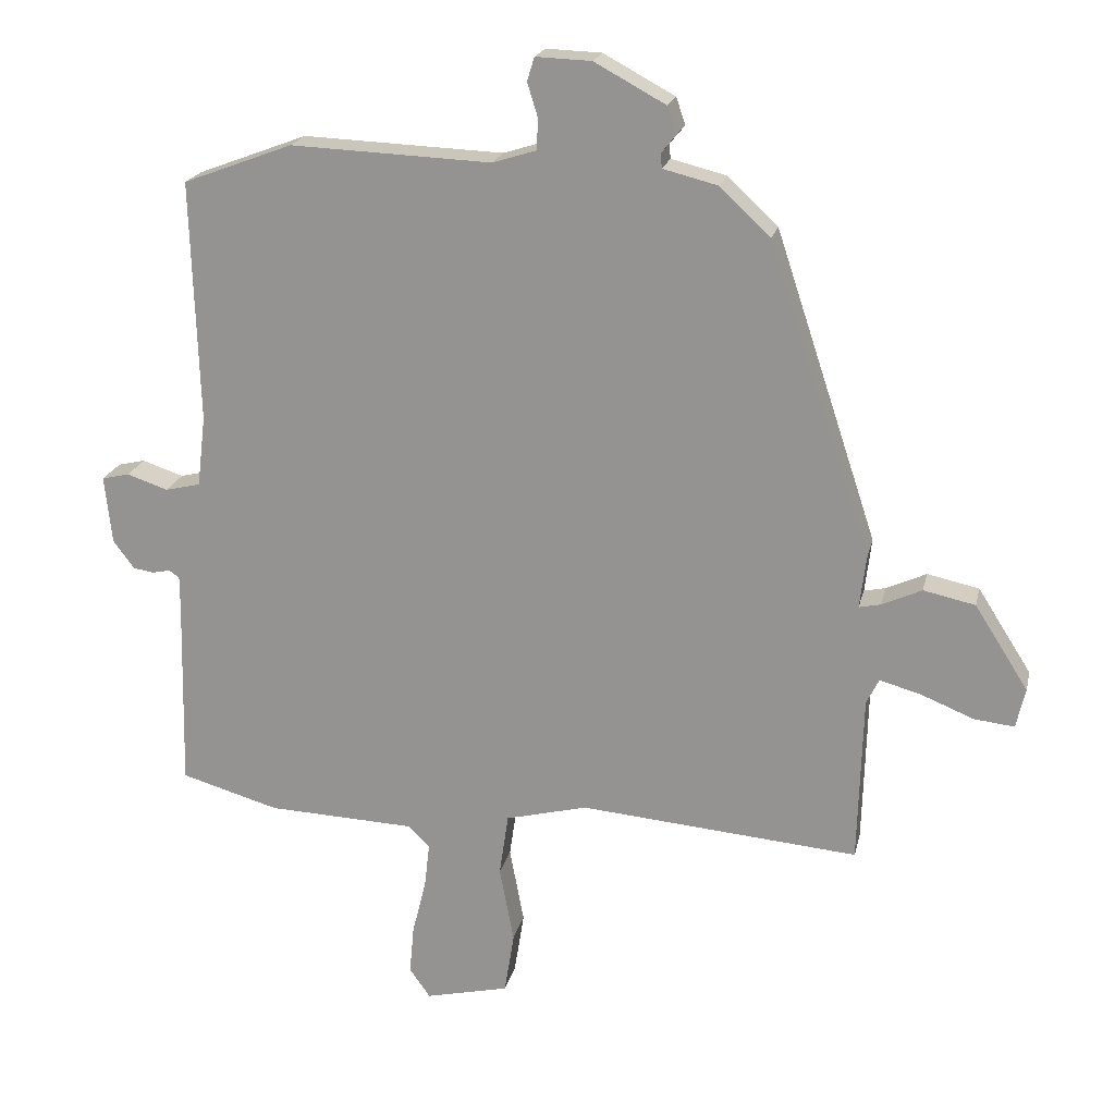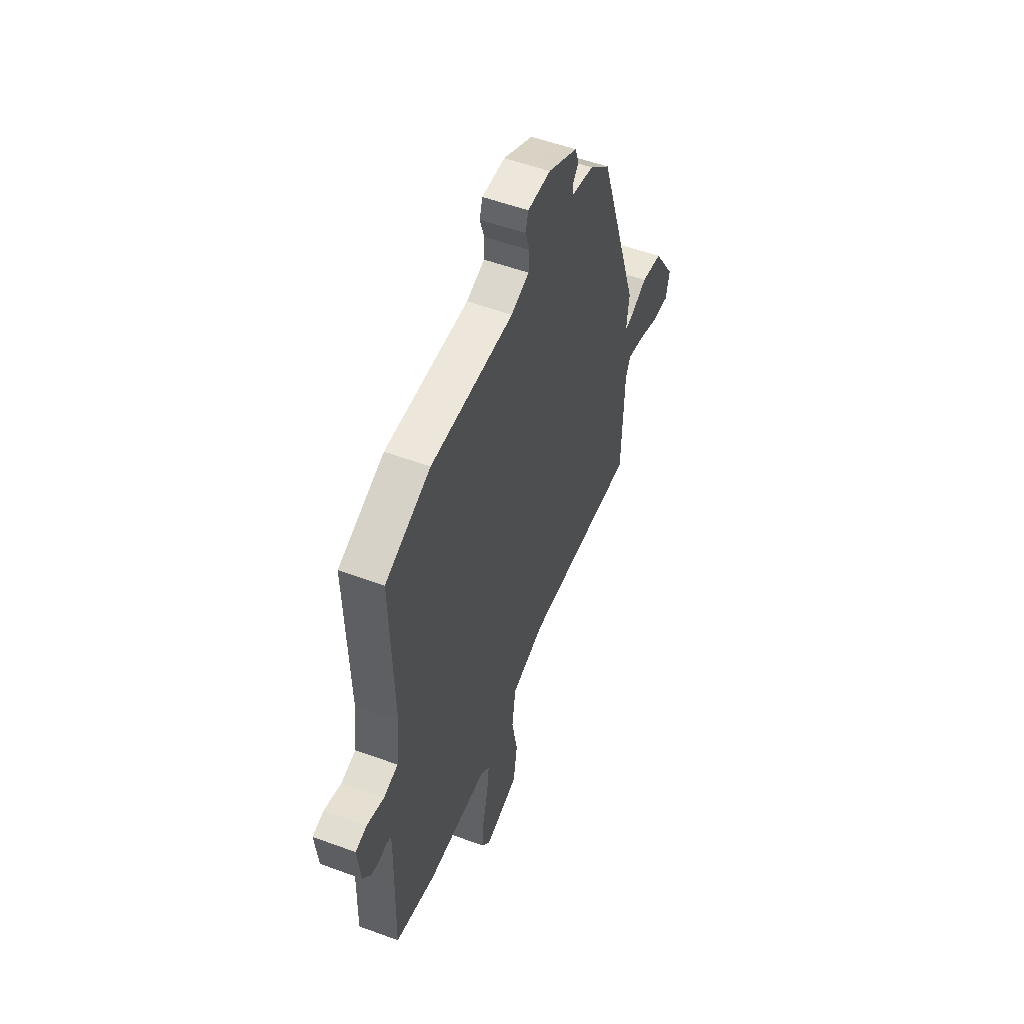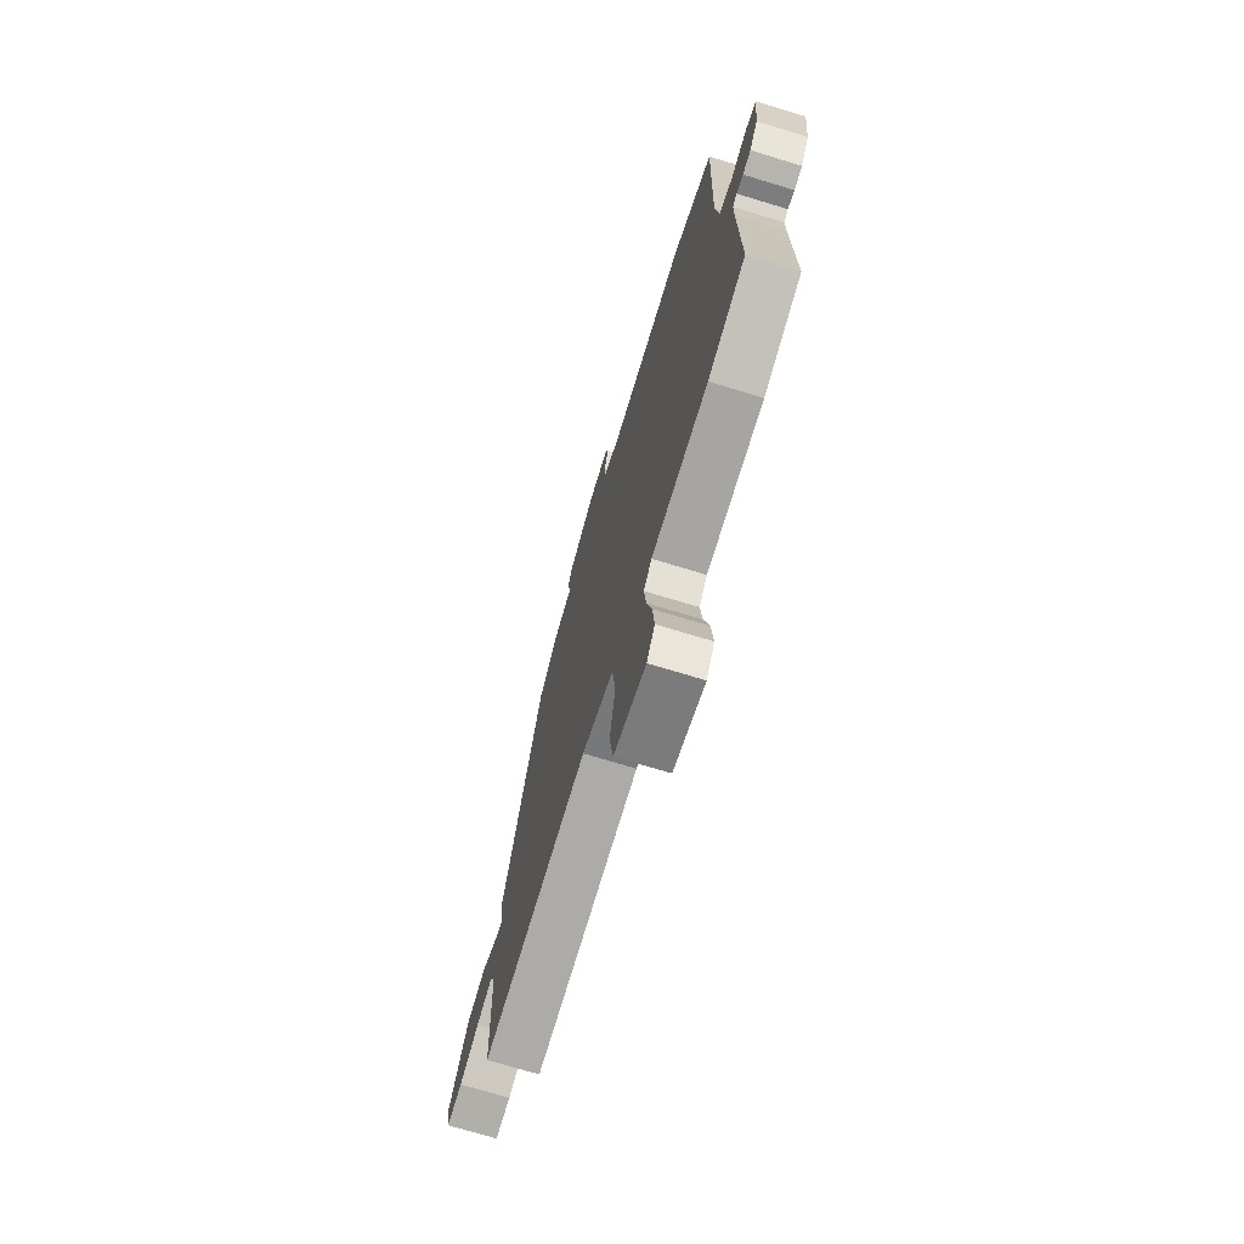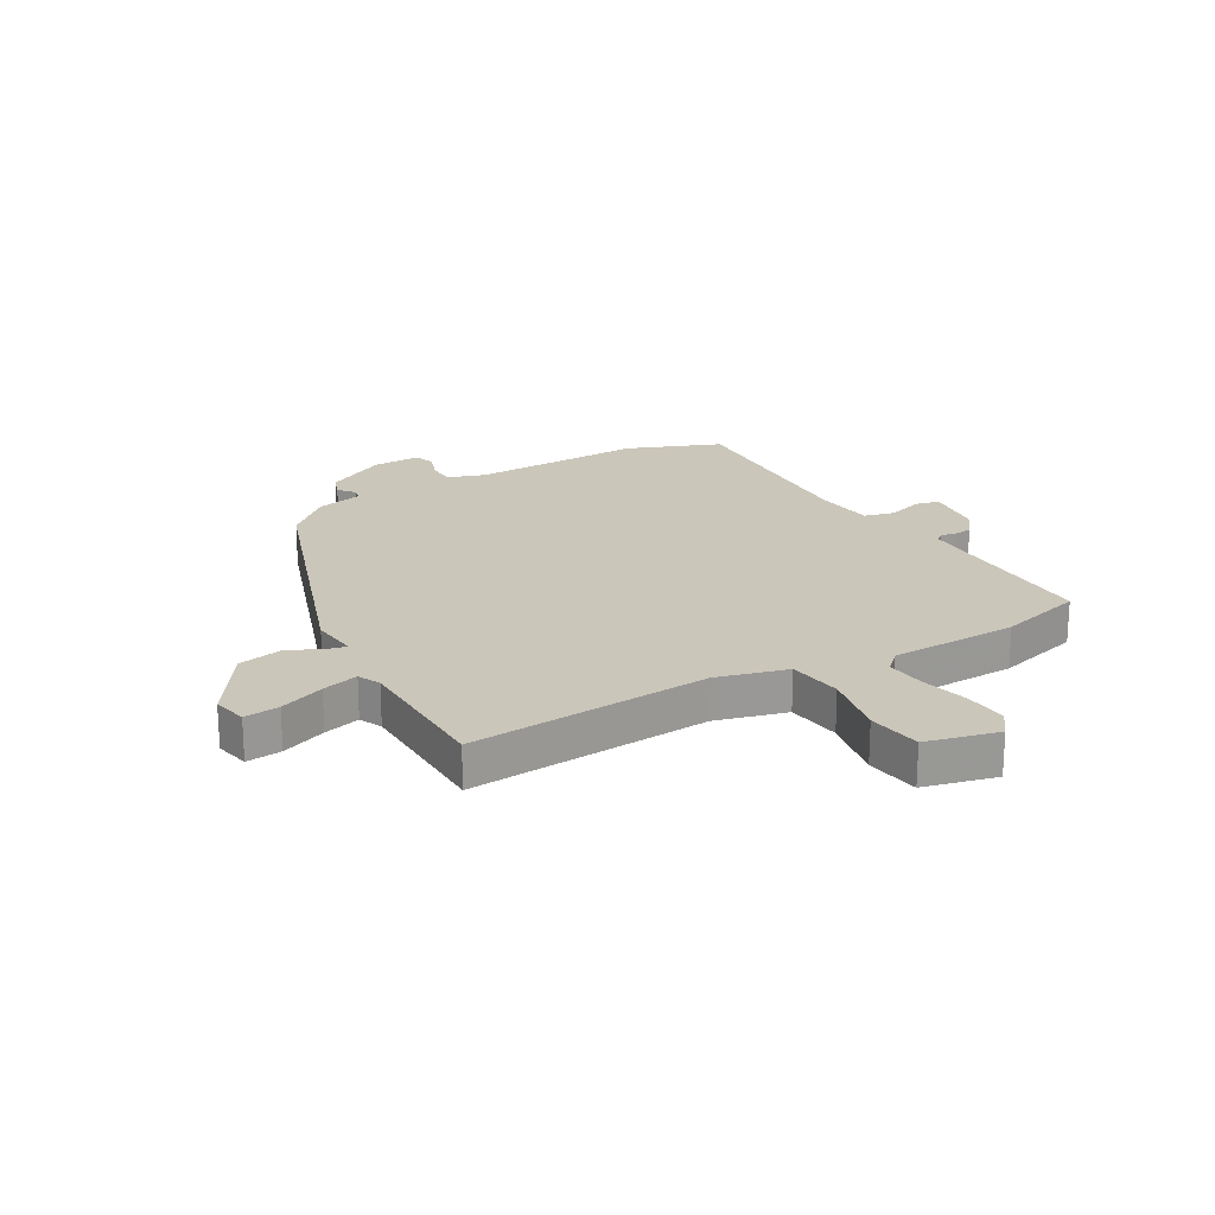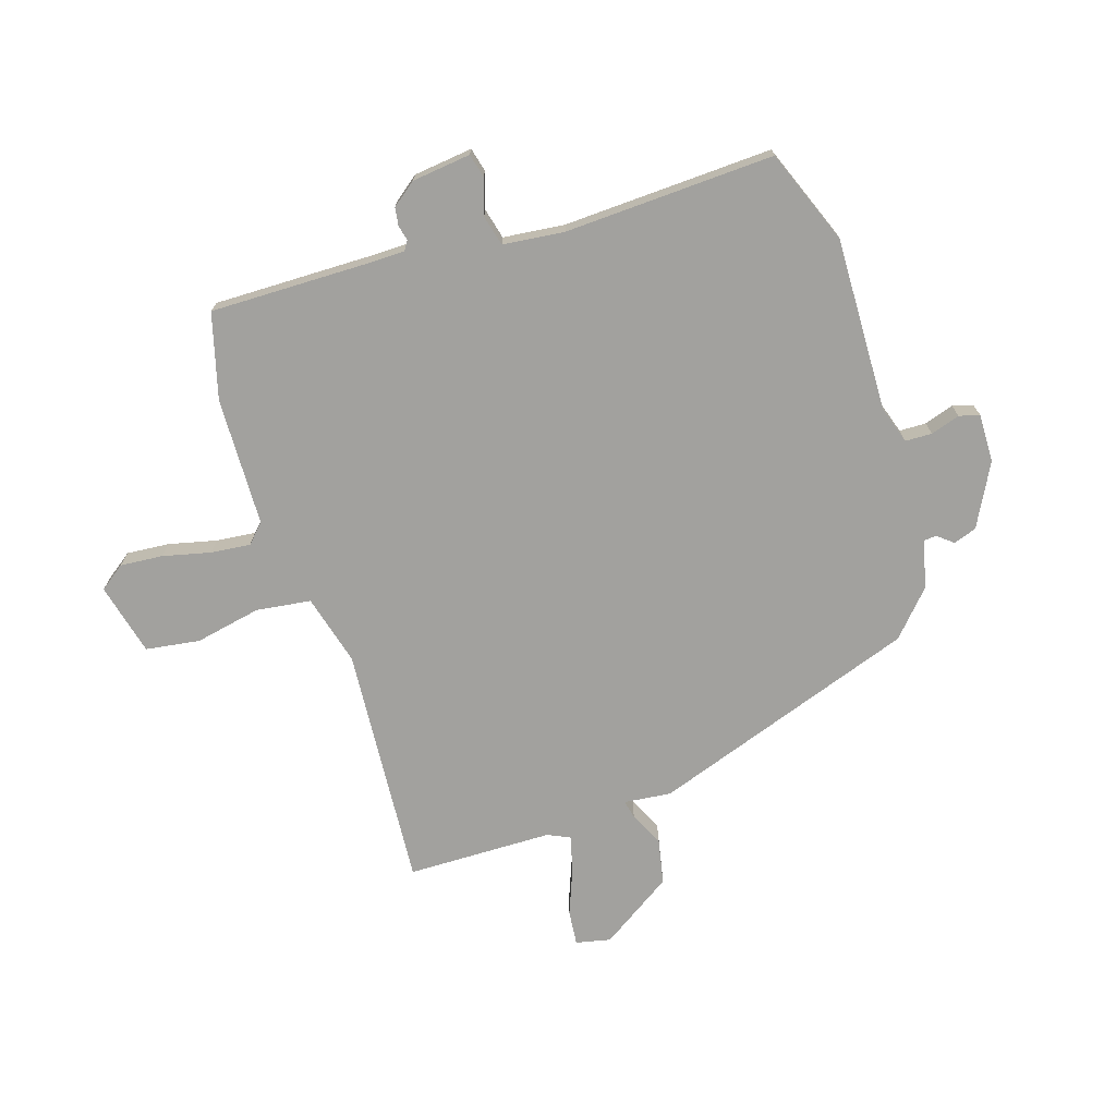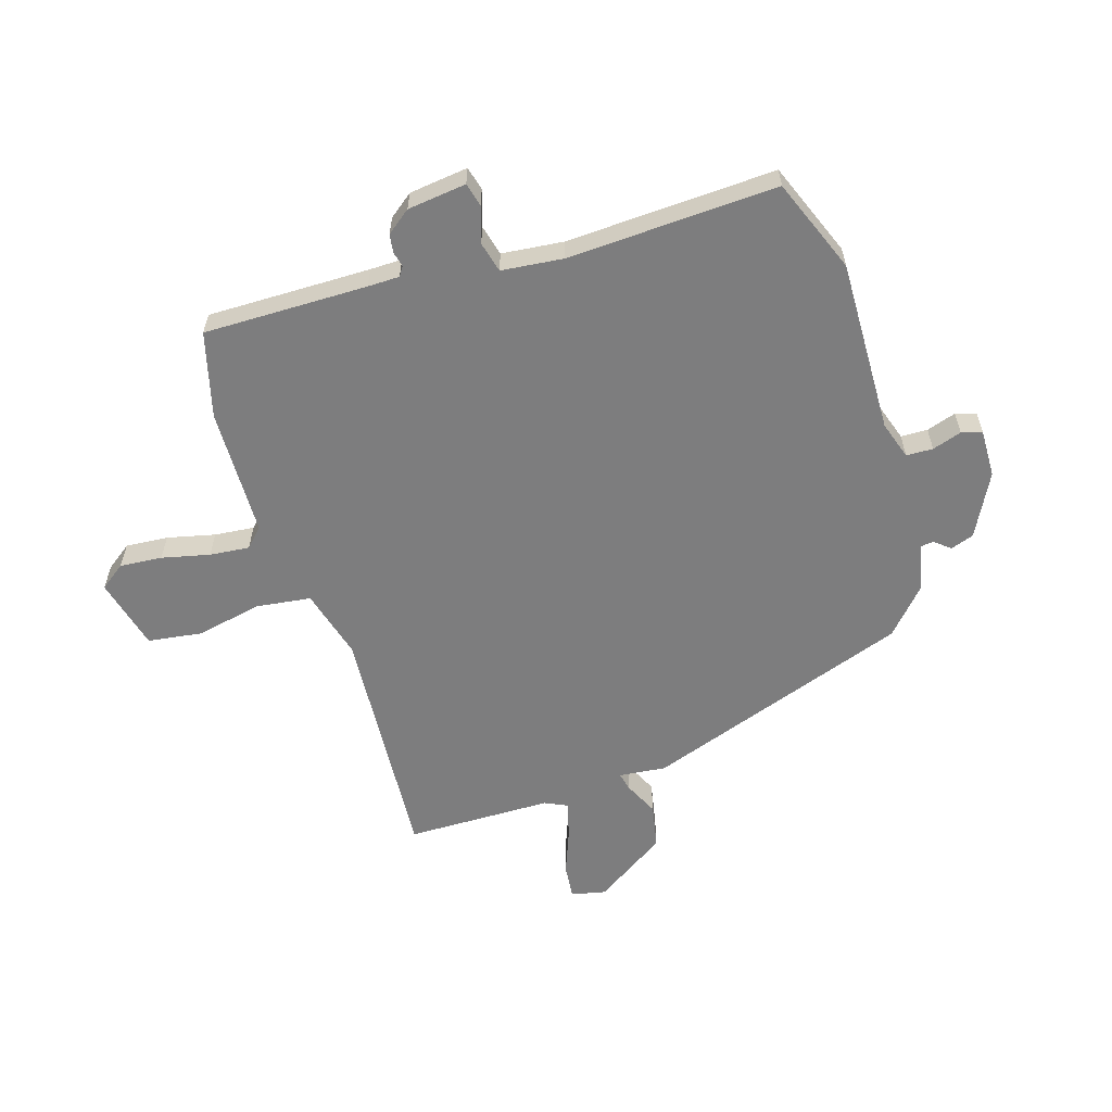
<metadata>
{"format":"obj","ext":"obj","renderer":"f3d","projection":"perspective","resolution":1024,"background":"white","views":[{"elev":20.4,"azim":12.6,"up":"+Z"},{"elev":53.9,"azim":-68.6,"up":"+Z"},{"elev":-71.6,"azim":-107.0,"up":"+Z"},{"elev":21.2,"azim":150.7,"up":"+Y"},{"elev":-72.1,"azim":-71.6,"up":"+Y"},{"elev":-59.2,"azim":-71.8,"up":"+Y"}]}
</metadata>
<code>
v 0.38 0.07 0.459
v 0.537 0.07 -0.014
v 0.527 0.07 -0.097
v 0.56 0.07 -0.09
v 0.621 0.07 -0.062
v 0.7 0.07 -0.079
v 0.782 0.07 -0.208
v 0.768 0.07 -0.269
v 0.706 0.07 -0.262
v 0.627 0.07 -0.23
v 0.563 0.07 -0.212
v 0.544 0.07 -0.251
v 0.537 0.07 -0.508
v 0.11 0.07 -0.472
v -0.015 0.07 -0.504
v -0.029 0.07 -0.6
v -0.007 0.07 -0.717
v -0.022 0.07 -0.812
v -0.15 0.07 -0.842
v -0.182 0.07 -0.797
v -0.175 0.07 -0.722
v -0.154 0.07 -0.638
v -0.146 0.07 -0.568
v -0.178 0.07 -0.536
v -0.405 0.07 -0.527
v -0.555 0.07 -0.484
v -0.548 0.07 -0.195
v -0.548 0.07 -0.139
v -0.564 0.07 -0.128
v -0.591 0.07 -0.134
v -0.623 0.07 -0.129
v -0.655 0.07 -0.086
v -0.666 0.07 0.018
v -0.624 0.07 0.028
v -0.561 0.07 0.007
v -0.507 0.07 0.02
v -0.494 0.07 0.128
v -0.505 0.07 0.498
v -0.338 0.07 0.561
v -0.032 0.07 0.549
v 0.035 0.07 0.57
v 0.037 0.07 0.617
v 0.021 0.07 0.669
v 0.032 0.07 0.705
v 0.117 0.07 0.702
v 0.226 0.07 0.643
v 0.24 0.07 0.602
v 0.217 0.07 0.574
v 0.219 0.07 0.552
v 0.303 0.07 0.531
v 0.38 0 0.459
v 0.537 0 -0.014
v 0.527 0 -0.097
v 0.56 0 -0.09
v 0.621 0 -0.062
v 0.7 0 -0.079
v 0.782 0 -0.208
v 0.768 0 -0.269
v 0.706 0 -0.262
v 0.627 0 -0.23
v 0.563 0 -0.212
v 0.544 0 -0.251
v 0.537 0 -0.508
v 0.11 0 -0.472
v -0.015 0 -0.504
v -0.029 0 -0.6
v -0.007 0 -0.717
v -0.022 0 -0.812
v -0.15 0 -0.842
v -0.182 0 -0.797
v -0.175 0 -0.722
v -0.154 0 -0.638
v -0.146 0 -0.568
v -0.178 0 -0.536
v -0.405 0 -0.527
v -0.555 0 -0.484
v -0.548 0 -0.195
v -0.548 0 -0.139
v -0.564 0 -0.128
v -0.591 0 -0.134
v -0.623 0 -0.129
v -0.655 0 -0.086
v -0.666 0 0.018
v -0.624 0 0.028
v -0.561 0 0.007
v -0.507 0 0.02
v -0.494 0 0.128
v -0.505 0 0.498
v -0.338 0 0.561
v -0.032 0 0.549
v 0.035 0 0.57
v 0.037 0 0.617
v 0.021 0 0.669
v 0.032 0 0.705
v 0.117 0 0.702
v 0.226 0 0.643
v 0.24 0 0.602
v 0.217 0 0.574
v 0.219 0 0.552
v 0.303 0 0.531
f 1 2 3
f 50 1 3
f 49 50 3
f 46 47 48
f 45 46 48
f 44 45 48
f 43 44 48
f 42 43 48
f 41 42 48 49
f 40 41 49 3
f 39 40 3
f 38 39 3
f 37 38 3
f 33 34 35
f 32 33 35
f 31 32 35
f 30 31 35
f 29 30 35
f 28 29 35 36
f 27 28 36
f 26 27 36
f 25 26 36
f 24 25 36
f 36 37 3
f 24 36 3
f 23 24 3
f 20 21 22
f 19 20 22
f 18 19 22
f 17 18 22
f 16 17 22
f 15 16 22 23
f 12 13 14
f 11 12 14 15
f 8 9 10
f 7 8 10
f 6 7 10
f 5 6 10
f 4 5 10
f 4 10 11
f 11 15 23
f 4 11 23
f 3 4 23
f 53 52 51
f 53 51 100
f 53 100 99
f 98 97 96
f 98 96 95
f 98 95 94
f 98 94 93
f 98 93 92
f 99 98 92 91
f 53 99 91 90
f 53 90 89
f 53 89 88
f 53 88 87
f 85 84 83
f 85 83 82
f 85 82 81
f 85 81 80
f 85 80 79
f 86 85 79 78
f 86 78 77
f 86 77 76
f 86 76 75
f 86 75 74
f 53 87 86
f 53 86 74
f 53 74 73
f 72 71 70
f 72 70 69
f 72 69 68
f 72 68 67
f 72 67 66
f 73 72 66 65
f 64 63 62
f 65 64 62 61
f 60 59 58
f 60 58 57
f 60 57 56
f 60 56 55
f 60 55 54
f 61 60 54
f 73 65 61
f 73 61 54
f 73 54 53
f 1 51 52 2
f 2 52 53 3
f 3 53 54 4
f 4 54 55 5
f 5 55 56 6
f 6 56 57 7
f 7 57 58 8
f 8 58 59 9
f 9 59 60 10
f 10 60 61 11
f 11 61 62 12
f 12 62 63 13
f 13 63 64 14
f 14 64 65 15
f 15 65 66 16
f 16 66 67 17
f 17 67 68 18
f 18 68 69 19
f 19 69 70 20
f 20 70 71 21
f 21 71 72 22
f 22 72 73 23
f 23 73 74 24
f 24 74 75 25
f 25 75 76 26
f 26 76 77 27
f 27 77 78 28
f 28 78 79 29
f 29 79 80 30
f 30 80 81 31
f 31 81 82 32
f 32 82 83 33
f 33 83 84 34
f 34 84 85 35
f 35 85 86 36
f 36 86 87 37
f 37 87 88 38
f 38 88 89 39
f 39 89 90 40
f 40 90 91 41
f 41 91 92 42
f 42 92 93 43
f 43 93 94 44
f 44 94 95 45
f 45 95 96 46
f 46 96 97 47
f 47 97 98 48
f 48 98 99 49
f 49 99 100 50
f 50 100 51 1

</code>
